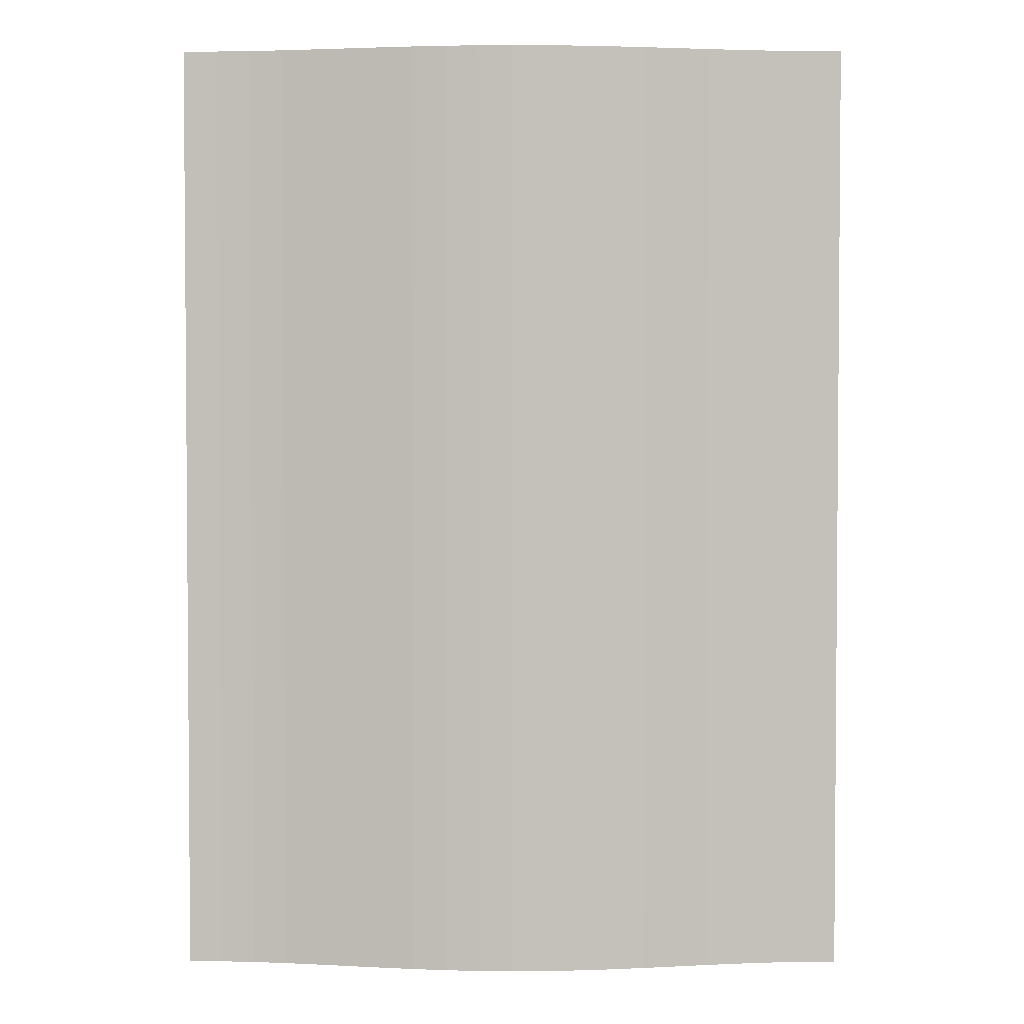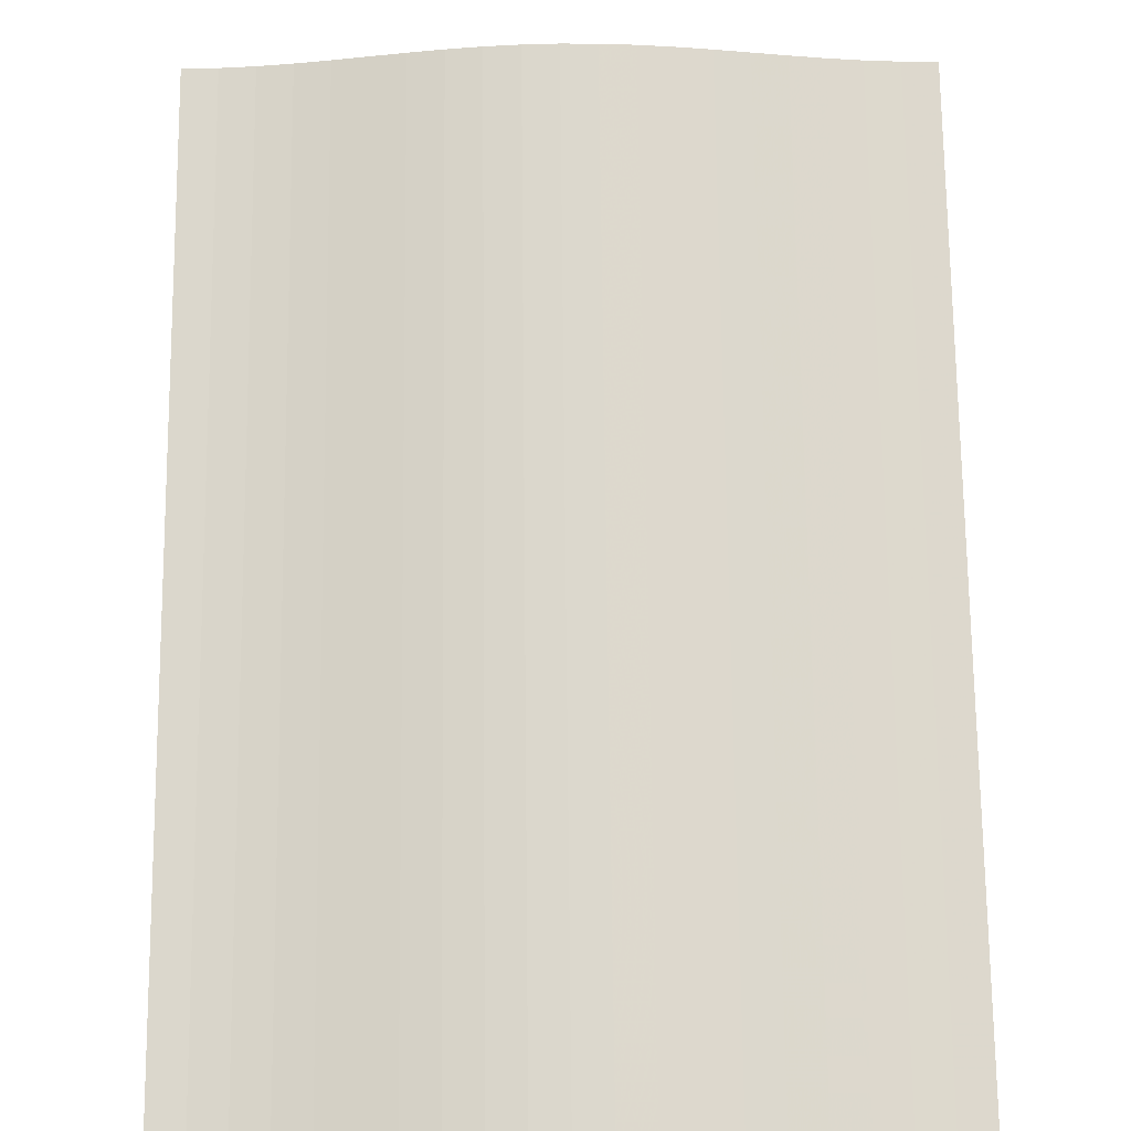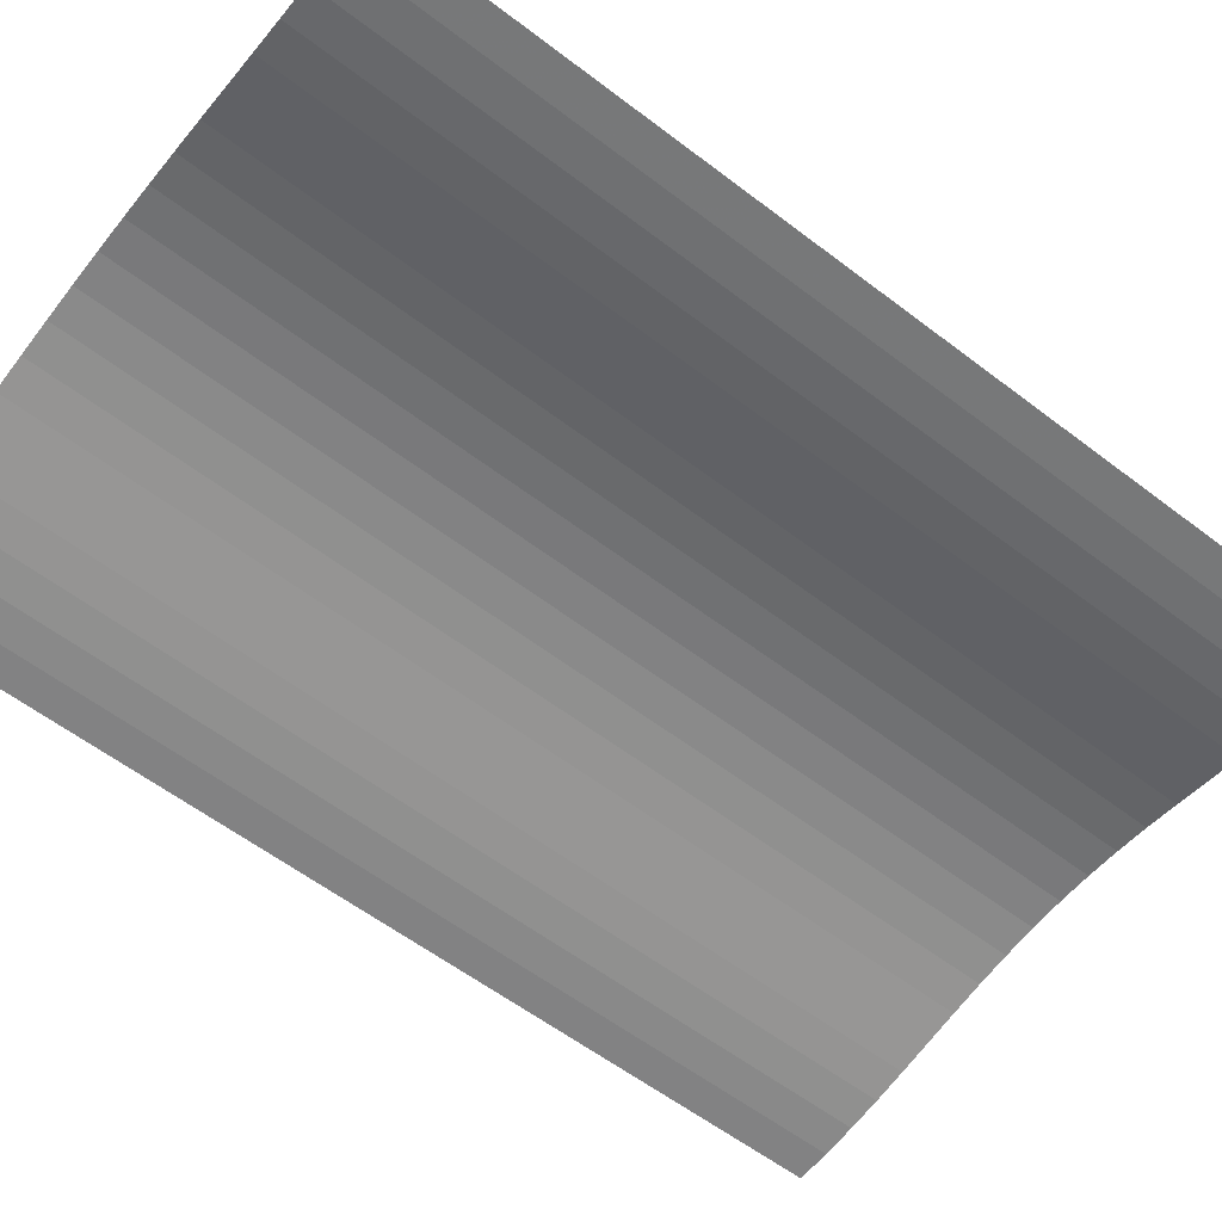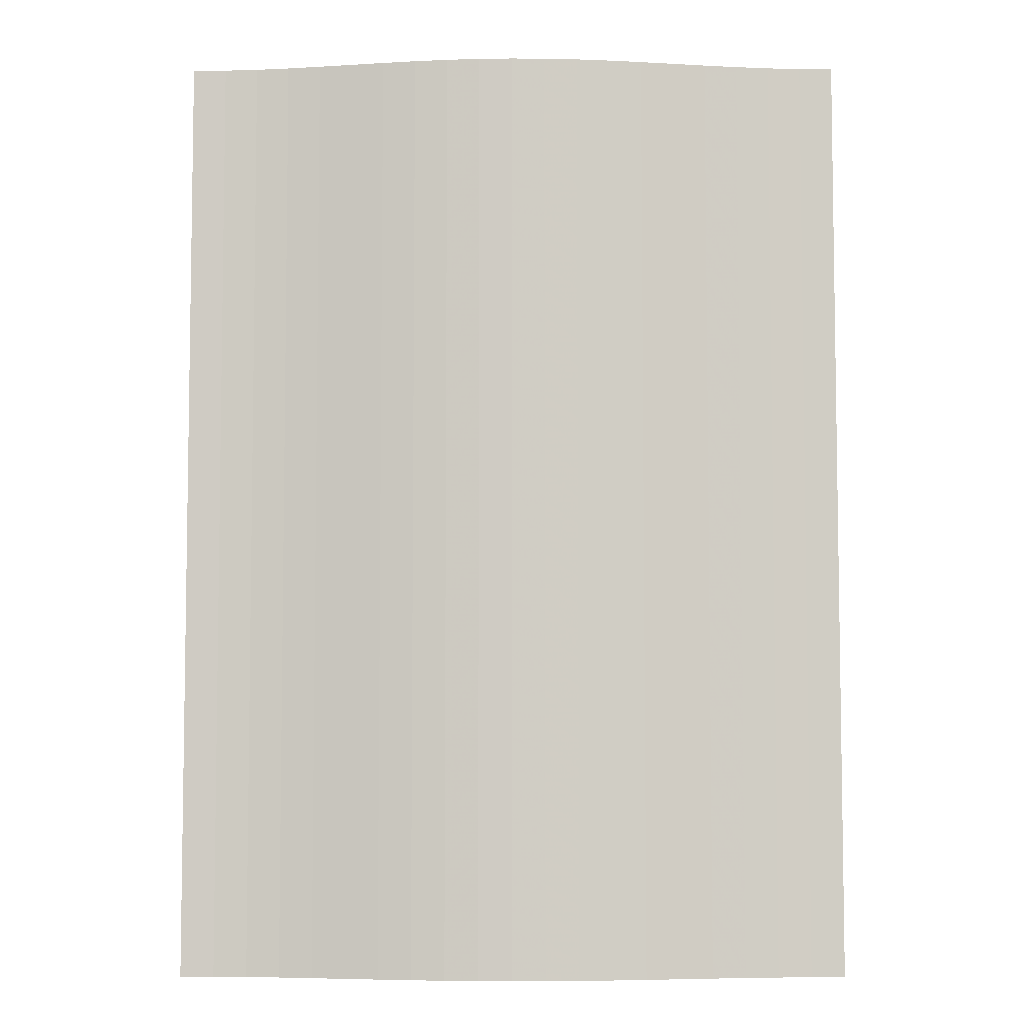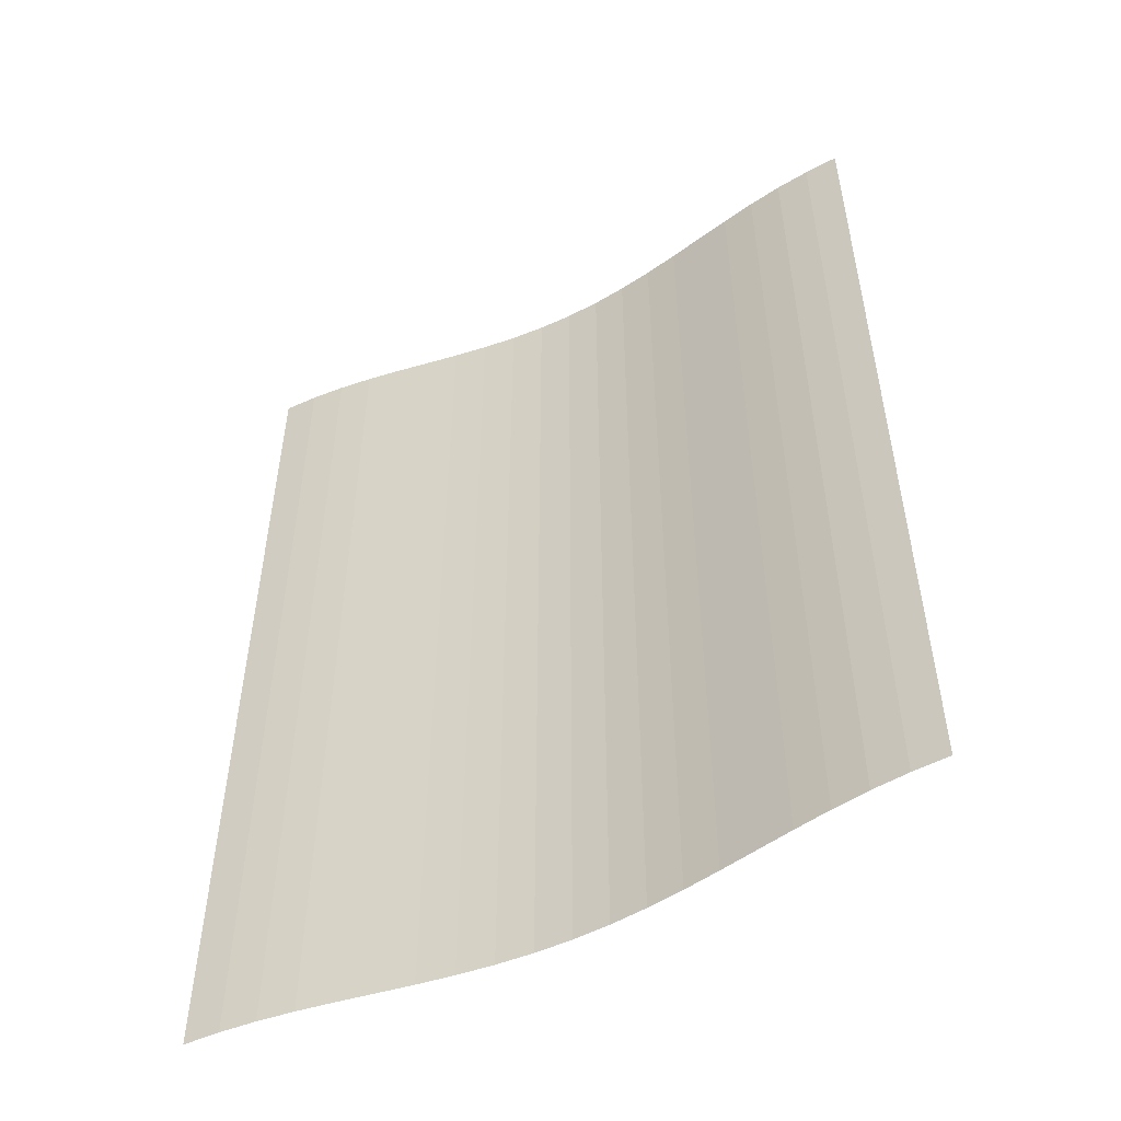
<metadata>
{"format":"obj","ext":"obj","renderer":"f3d","projection":"perspective","resolution":1024,"background":"white","views":[{"elev":2.8,"azim":0.2,"up":"+Y"},{"elev":72.8,"azim":-0.6,"up":"+Z"},{"elev":-59.2,"azim":51.9,"up":"+Z"},{"elev":-5.8,"azim":0.5,"up":"+Y"},{"elev":-53.1,"azim":-152.2,"up":"+Y"}]}
</metadata>
<code>
v 30 3.5 0.02
v 30 -3.5 0.02
v 30.25 3.5 0.028
v 30.25 -3.5 0.028
v 30.5 3.5 0.048
v 30.5 -3.5 0.048
v 30.75 3.5 0.081
v 30.75 -3.5 0.081
v 31 3.5 0.123
v 31 -3.5 0.123
v 31.25 3.5 0.169
v 31.25 -3.5 0.169
v 31.5 3.5 0.215
v 31.5 -3.5 0.215
v 31.75 3.5 0.257
v 31.75 -3.5 0.257
v 32 3.5 0.29
v 32 -3.5 0.29
v 32.25 3.5 0.312
v 32.25 -3.5 0.312
v 32.5 3.5 0.32
v 32.5 -3.5 0.32
v 32.75 3.5 0.313
v 32.75 -3.5 0.313
v 33 3.5 0.293
v 33 -3.5 0.293
v 33.25 3.5 0.261
v 33.25 -3.5 0.261
v 33.5 3.5 0.22
v 33.5 -3.5 0.22
v 33.75 3.5 0.174
v 33.75 -3.5 0.174
v 34 3.5 0.127
v 34 -3.5 0.127
v 34.25 3.5 0.085
v 34.25 -3.5 0.085
v 34.5 3.5 0.051
v 34.5 -3.5 0.051
v 34.75 3.5 0.029
v 34.75 -3.5 0.029
v 35 3.5 0.02
v 35 -3.5 0.02
g g1
f 1 2 4 3
f 3 4 6 5
f 5 6 8 7
f 7 8 10 9
f 9 10 12 11
f 11 12 14 13
f 13 14 16 15
f 15 16 18 17
f 17 18 20 19
f 19 20 22 21
f 21 22 24 23
f 23 24 26 25
f 25 26 28 27
f 27 28 30 29
f 29 30 32 31
f 31 32 34 33
f 33 34 36 35
f 35 36 38 37
f 37 38 40 39
f 39 40 42 41
g g2
g g3
g g4

</code>
